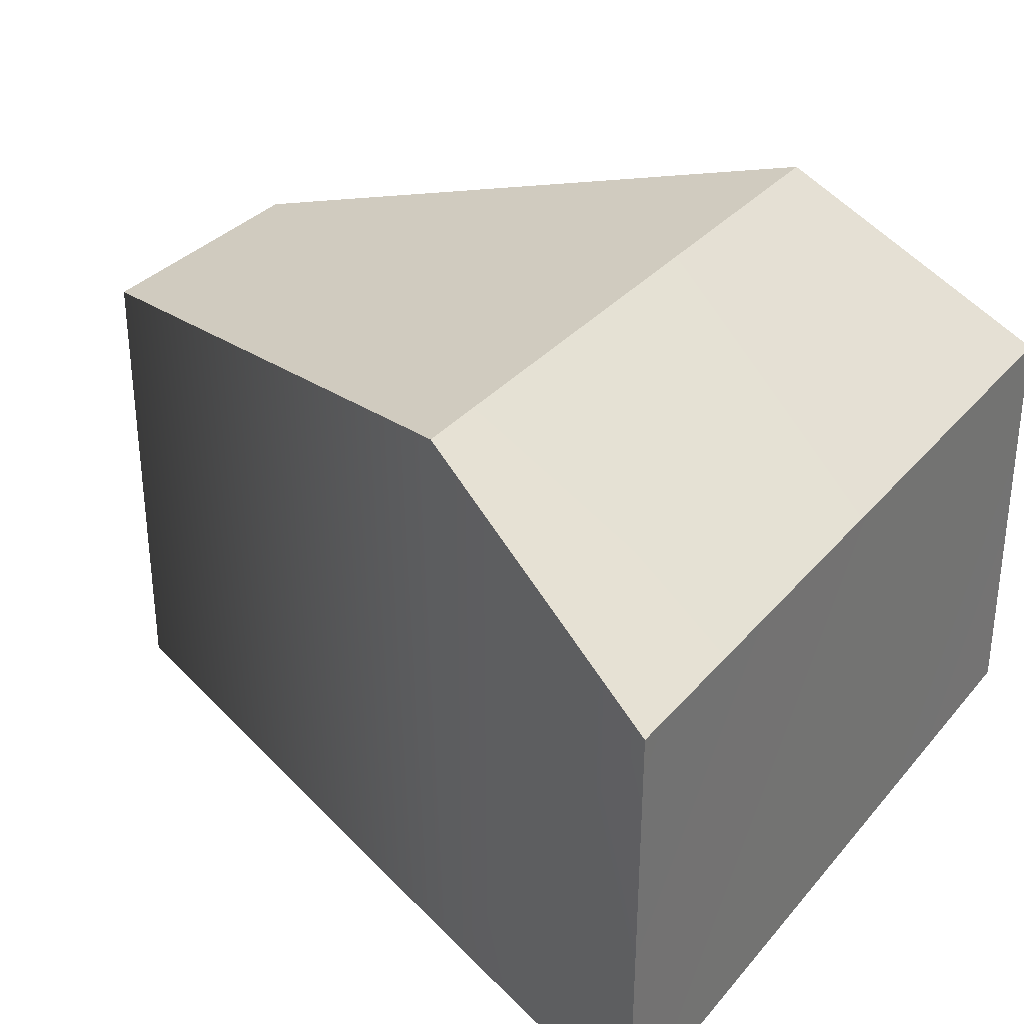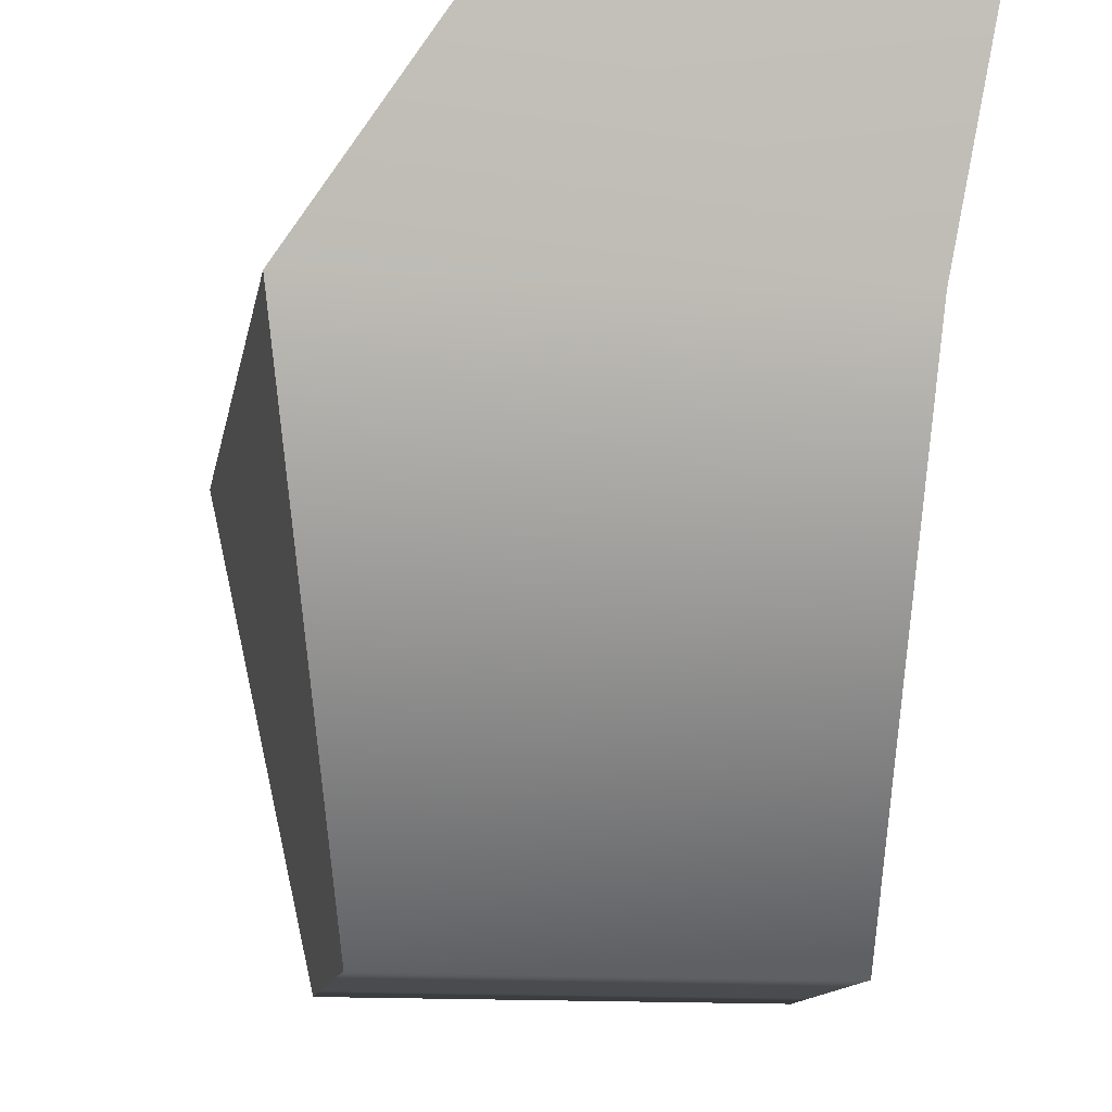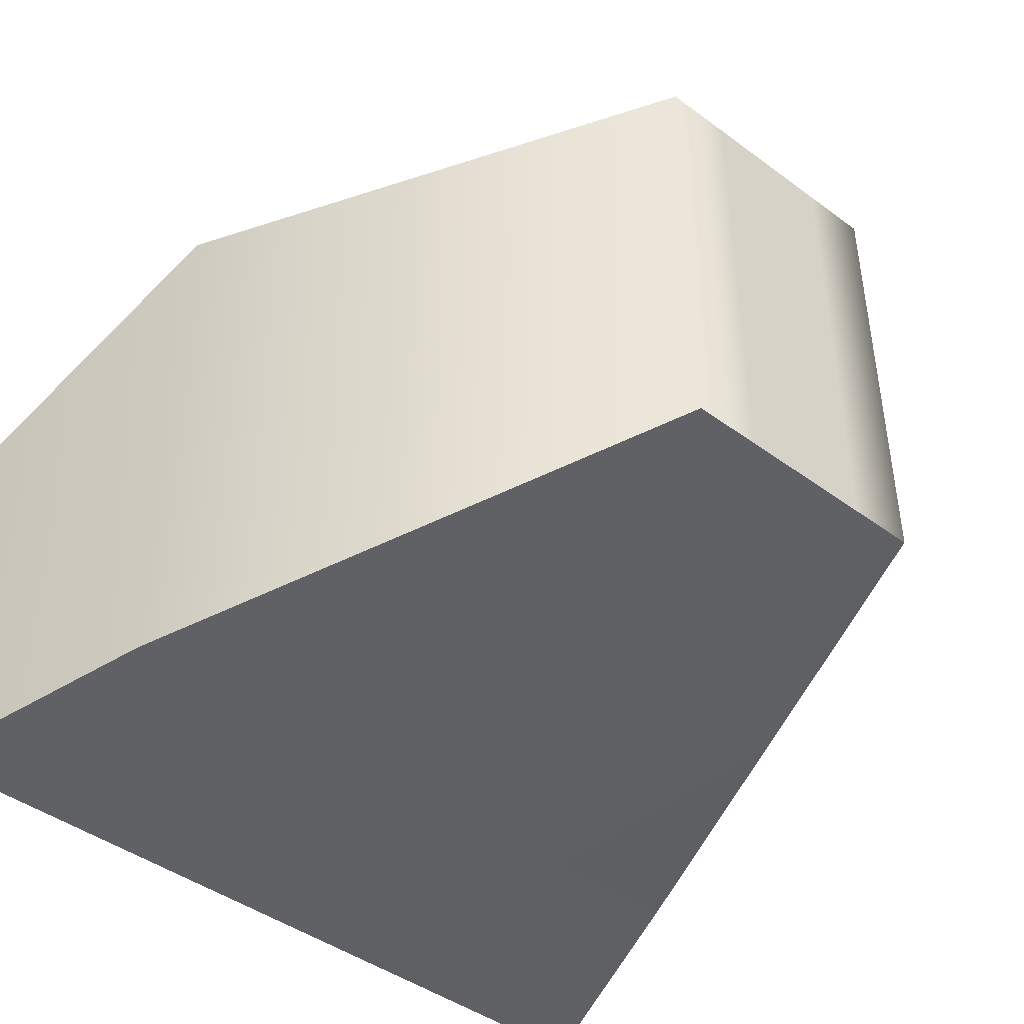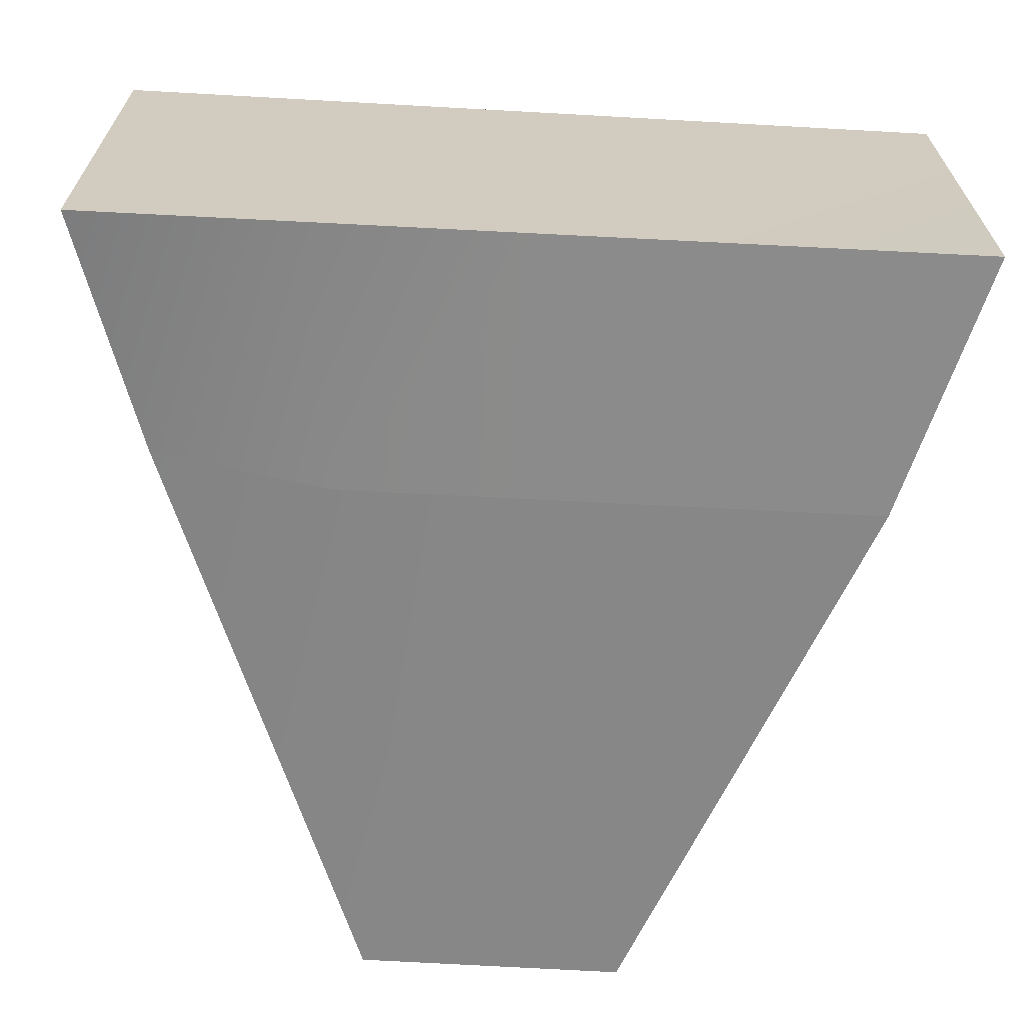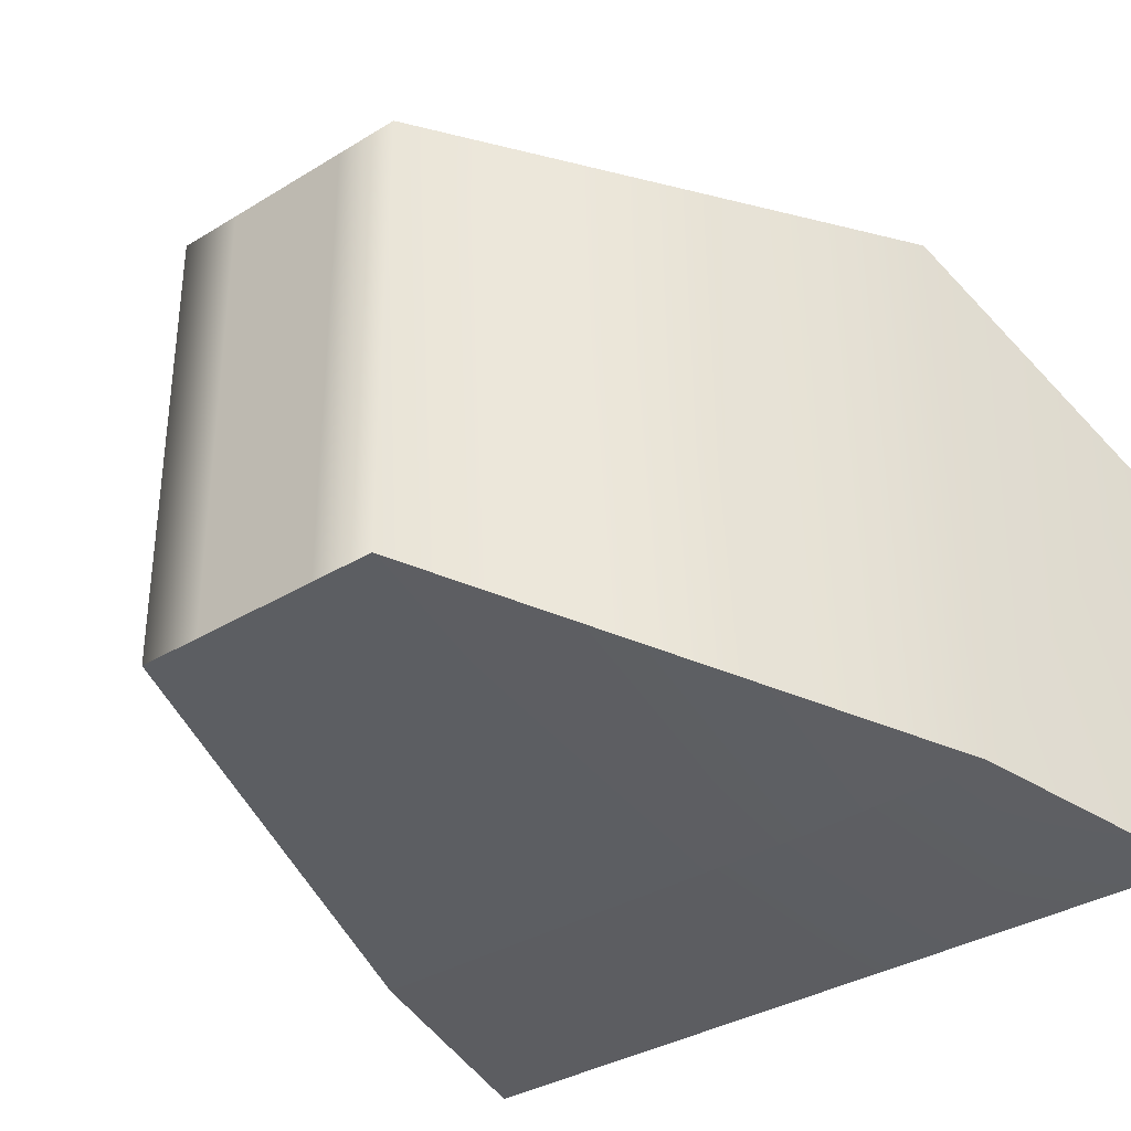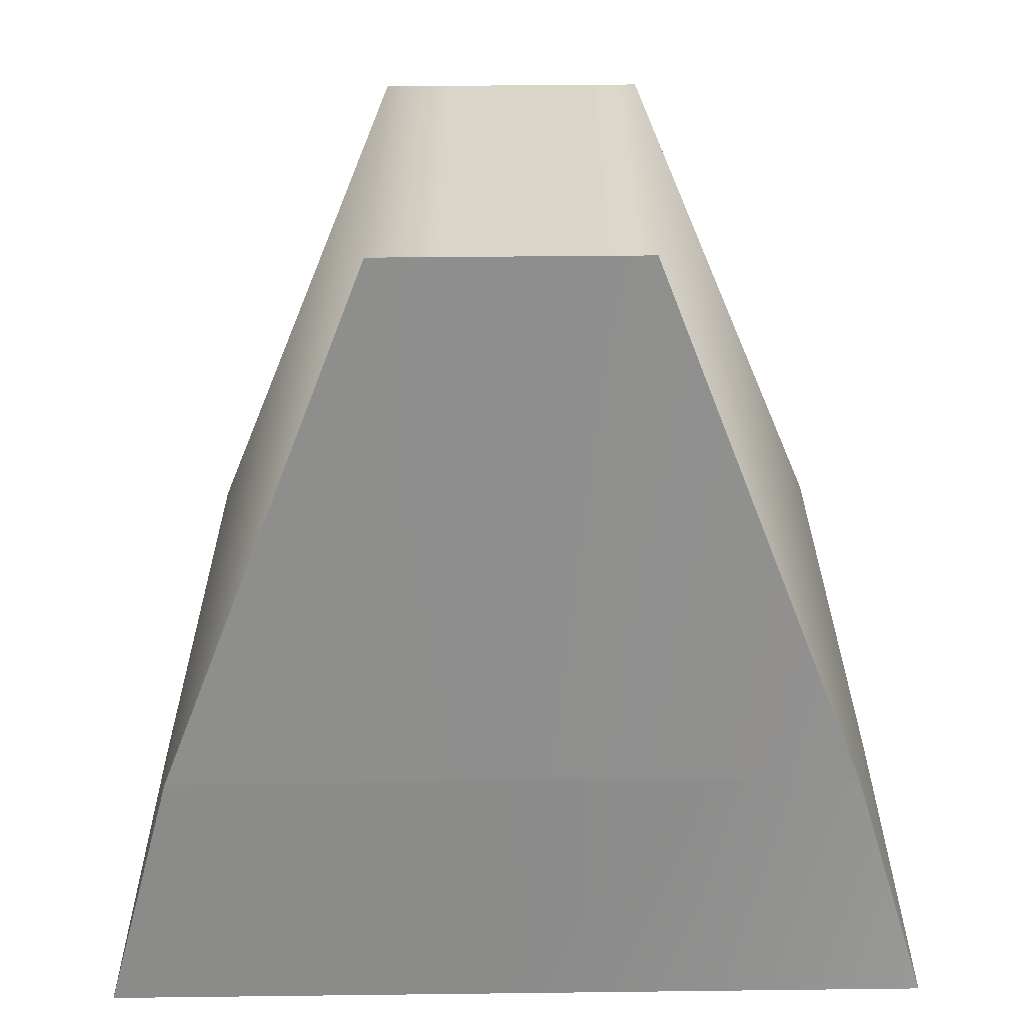
<metadata>
{"format":"obj","ext":"obj","renderer":"f3d","projection":"perspective","resolution":1024,"background":"white","views":[{"elev":32.5,"azim":123.0,"up":"+Z"},{"elev":-13.7,"azim":79.0,"up":"+Y"},{"elev":-44.6,"azim":-40.6,"up":"+Z"},{"elev":-66.6,"azim":177.2,"up":"+Z"},{"elev":-34.0,"azim":39.6,"up":"+Z"},{"elev":-60.9,"azim":0.6,"up":"+Z"}]}
</metadata>
<code>
v 0.1732 4.993 0.3236
v -0.07582 4.983 0.3302
v 0.00677 5.108 0.2473
v -0.09343 5.108 0.2462
v 0.007195 4.983 0.3308
v 0.03997 4.722 0.2836
v 0.0902 4.983 0.3313
v -0.05458 4.722 0.2829
v -0.02306 4.722 0.2831
v 0.107 5.109 0.2485
v 0.1732 4.983 0.3319
v 0.2072 5.109 0.2496
v 0.07149 4.723 0.2838
v -0.1588 4.983 0.3297
v -0.1936 5.107 0.2451
v 0.008454 4.722 0.2833
v 0.00677 5.108 0.03726
v -0.09343 5.108 0.03614
v 0.107 5.109 0.03838
v 0.2072 5.109 0.0395
v -0.1936 5.107 0.03501
v -0.02306 4.722 0.06087
v 0.00677 5.108 0.2473
v -0.09343 5.108 0.2462
v 0.107 5.109 0.2485
v -0.1936 5.107 0.2451
v 0.2072 5.109 0.2496
v 0.00677 5.108 0.03726
v -0.09343 5.108 0.03614
v 0.107 5.109 0.03838
v -0.1936 5.107 0.03501
v 0.2072 5.109 0.0395
v -0.09344 5.108 0.03614
v 0.2072 5.108 0.03813
v 0.107 5.109 0.2485
v 0.2072 5.109 0.2496
v 0.00677 5.108 0.2473
v 0.00677 5.108 0.03726
v 0.1732 4.993 0.05355
v 0.107 5.109 0.03838
v 0.008454 4.722 0.06111
v 0.2072 5.109 0.0395
v 0.107 5.109 0.2485
v 0.2072 5.109 0.2496
v 0.107 5.109 0.03838
v 0.2072 5.109 0.0395
v 0.00677 5.108 0.0368
v 0.107 5.108 0.03747
v 0.0902 4.983 0.04339
v 0.007195 4.983 0.04284
v -0.07582 4.983 0.04229
v 0.07149 4.723 0.06158
v 0.03997 4.722 0.06134
v -0.1936 5.108 0.03547
v -0.1588 4.983 0.04174
v -0.05458 4.722 0.06064
v 0.1732 4.993 0.3236
v -0.07582 4.983 0.3302
v 0.00677 5.108 0.2473
v -0.09343 5.108 0.2462
v 0.007195 4.983 0.3308
v 0.03997 4.722 0.2836
v 0.0902 4.983 0.3313
v -0.05458 4.722 0.2829
v -0.02306 4.722 0.2831
v 0.107 5.109 0.2485
v 0.1732 4.983 0.3319
v 0.2072 5.109 0.2496
v 0.07149 4.723 0.2838
v -0.1588 4.983 0.3297
v -0.1936 5.107 0.2451
v 0.008454 4.722 0.2833
v 0.00677 5.108 0.03726
v -0.09343 5.108 0.03614
v 0.107 5.109 0.03838
v 0.2072 5.109 0.0395
v -0.1936 5.107 0.03501
v -0.02306 4.722 0.06087
v 0.00677 5.108 0.2473
v -0.09343 5.108 0.2462
v 0.107 5.109 0.2485
v -0.1936 5.107 0.2451
v 0.2072 5.109 0.2496
v 0.00677 5.108 0.03726
v -0.09343 5.108 0.03614
v 0.107 5.109 0.03838
v -0.1936 5.107 0.03501
v 0.2072 5.109 0.0395
v -0.09344 5.108 0.03614
v 0.2072 5.108 0.03813
v 0.107 5.109 0.2485
v 0.2072 5.109 0.2496
v 0.00677 5.108 0.2473
v 0.00677 5.108 0.03726
v 0.1732 4.993 0.05355
v 0.107 5.109 0.03838
v 0.008454 4.722 0.06111
v 0.2072 5.109 0.0395
v 0.107 5.109 0.2485
v 0.2072 5.109 0.2496
v 0.107 5.109 0.03838
v 0.2072 5.109 0.0395
v 0.00677 5.108 0.0368
v 0.107 5.108 0.03747
v 0.0902 4.983 0.04339
v 0.007195 4.983 0.04284
v -0.07582 4.983 0.04229
v 0.07149 4.723 0.06158
v 0.03997 4.722 0.06134
v -0.1936 5.108 0.03547
v -0.1588 4.983 0.04174
v -0.05458 4.722 0.06064
v -0.1936 5.107 0.2451
v 0.2072 5.108 0.03813
v 0.2072 5.109 0.2496
v -0.1936 5.108 0.03547
f 55 26 54
f 7 13 11
f 5 9 16
f 13 39 11
f 53 52 6
f 8 55 56
f 14 4 15
f 2 3 4
f 3 7 10
f 5 16 6
f 2 14 8
f 10 11 12
f 6 7 5
f 2 9 5
f 44 39 34
f 3 25 23
f 4 23 24
f 15 24 26
f 39 52 49
f 53 41 50
f 49 53 50
f 10 27 25
f 55 33 51
f 47 51 33
f 56 55 51
f 25 36 35
f 47 49 50
f 48 39 49
f 41 22 50
f 51 22 56
f 111 82 110
f 63 69 67
f 61 65 72
f 69 95 67
f 109 108 62
f 64 111 112
f 70 60 71
f 58 59 60
f 59 63 66
f 61 72 62
f 58 70 64
f 66 67 68
f 62 63 61
f 58 65 61
f 100 95 90
f 59 81 79
f 60 79 80
f 71 80 82
f 95 108 105
f 109 97 106
f 105 109 106
f 66 83 81
f 111 89 107
f 103 107 89
f 112 111 107
f 81 92 91
f 103 105 106
f 104 95 105
f 97 78 106
f 107 78 112
f 114 113 115
f 114 116 113
f 55 14 26
f 13 52 39
f 6 16 53
f 16 9 41
f 41 9 22
f 9 8 22
f 8 56 22
f 52 13 6
f 16 41 53
f 8 14 55
f 14 2 4
f 2 5 3
f 3 5 7
f 10 7 11
f 6 13 7
f 2 8 9
f 44 11 39
f 3 10 25
f 4 3 23
f 15 4 24
f 49 52 53
f 10 12 27
f 55 54 33
f 47 50 51
f 25 27 36
f 47 48 49
f 48 34 39
f 51 50 22
f 111 70 82
f 69 108 95
f 62 72 109
f 72 65 97
f 97 65 78
f 65 64 78
f 64 112 78
f 108 69 62
f 72 97 109
f 64 70 111
f 70 58 60
f 58 61 59
f 59 61 63
f 66 63 67
f 62 69 63
f 58 64 65
f 100 67 95
f 59 66 81
f 60 59 79
f 71 60 80
f 105 108 109
f 66 68 83
f 111 110 89
f 103 106 107
f 81 83 92
f 103 104 105
f 104 90 95
f 107 106 78
l 1 11
l 30 19
l 17 28
l 32 20
l 31 21
l 18 29
l 37 23
l 28 38
l 40 30
l 32 42
l 36 44
l 43 35
l 42 46
l 45 40
l 57 67
l 86 75
l 73 84
l 88 76
l 87 77
l 74 85
l 93 79
l 84 94
l 96 86
l 88 98
l 92 100
l 99 91
l 98 102
l 101 96

</code>
